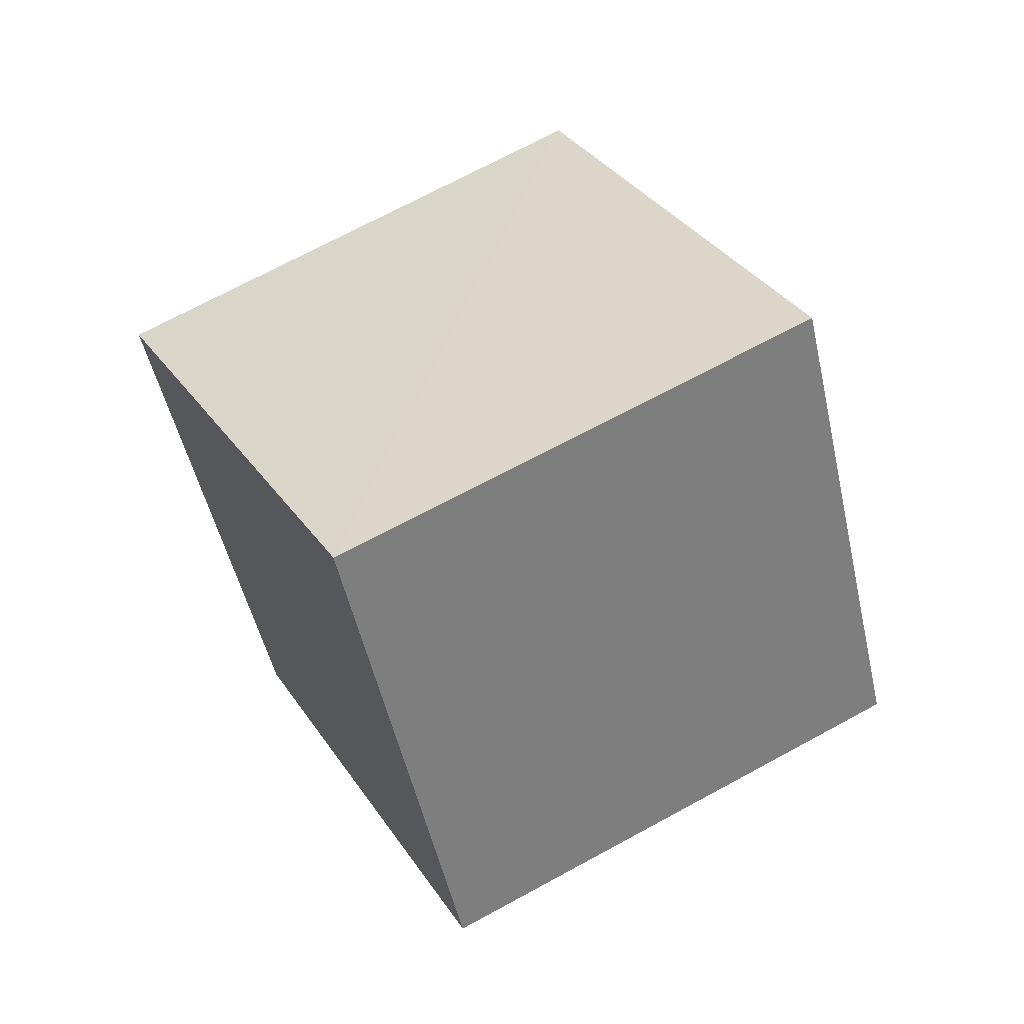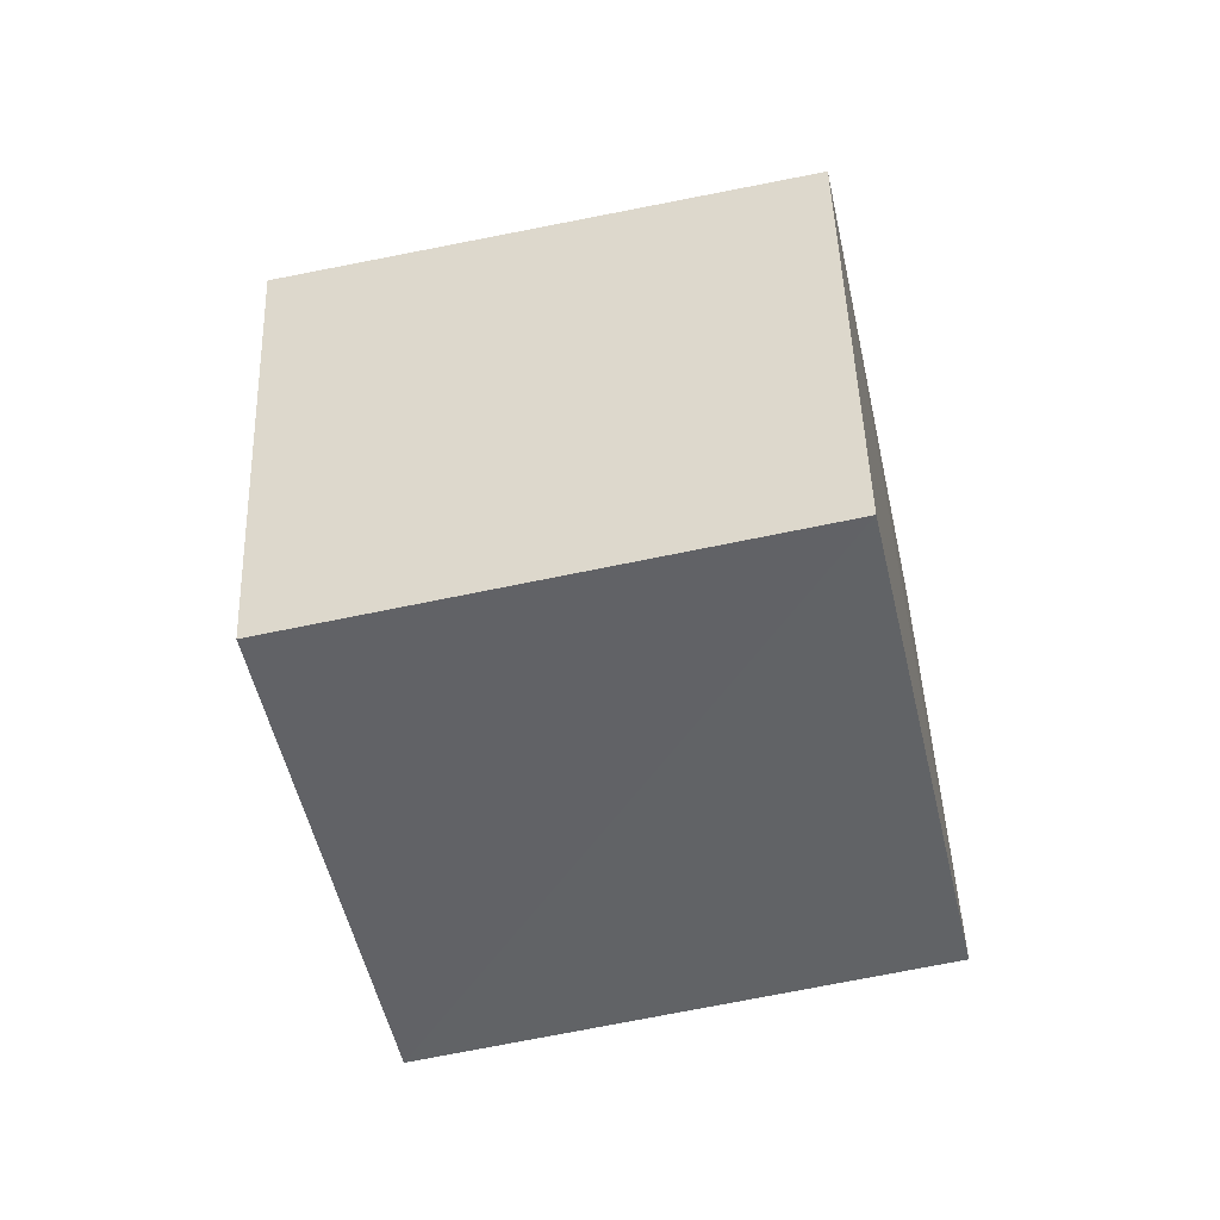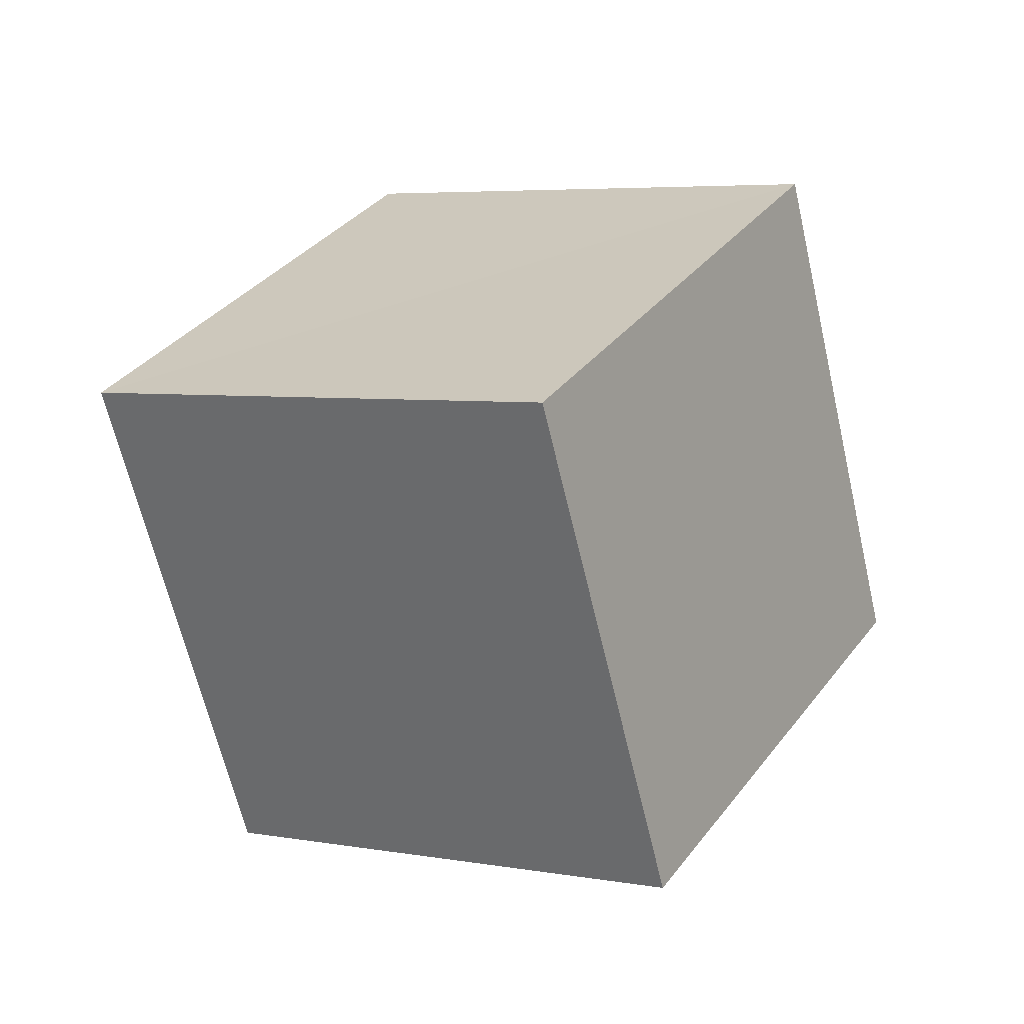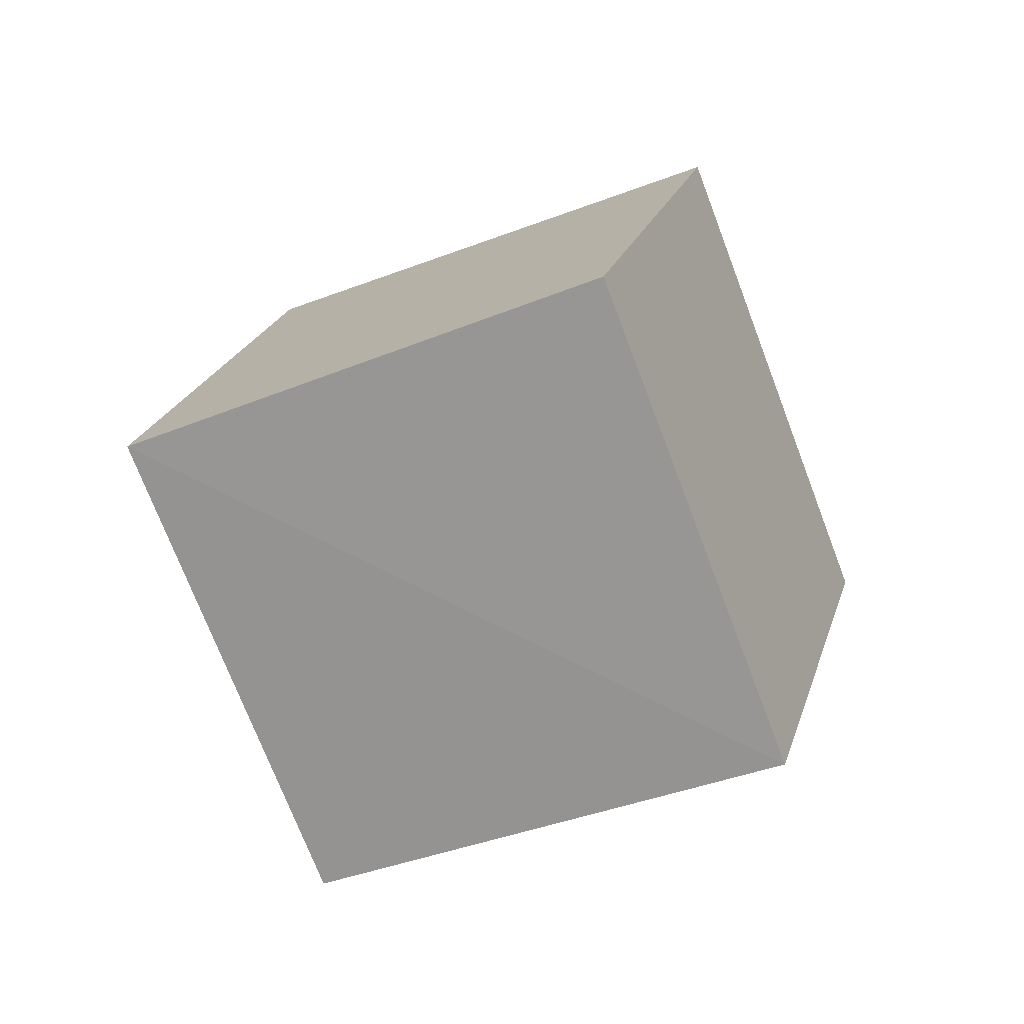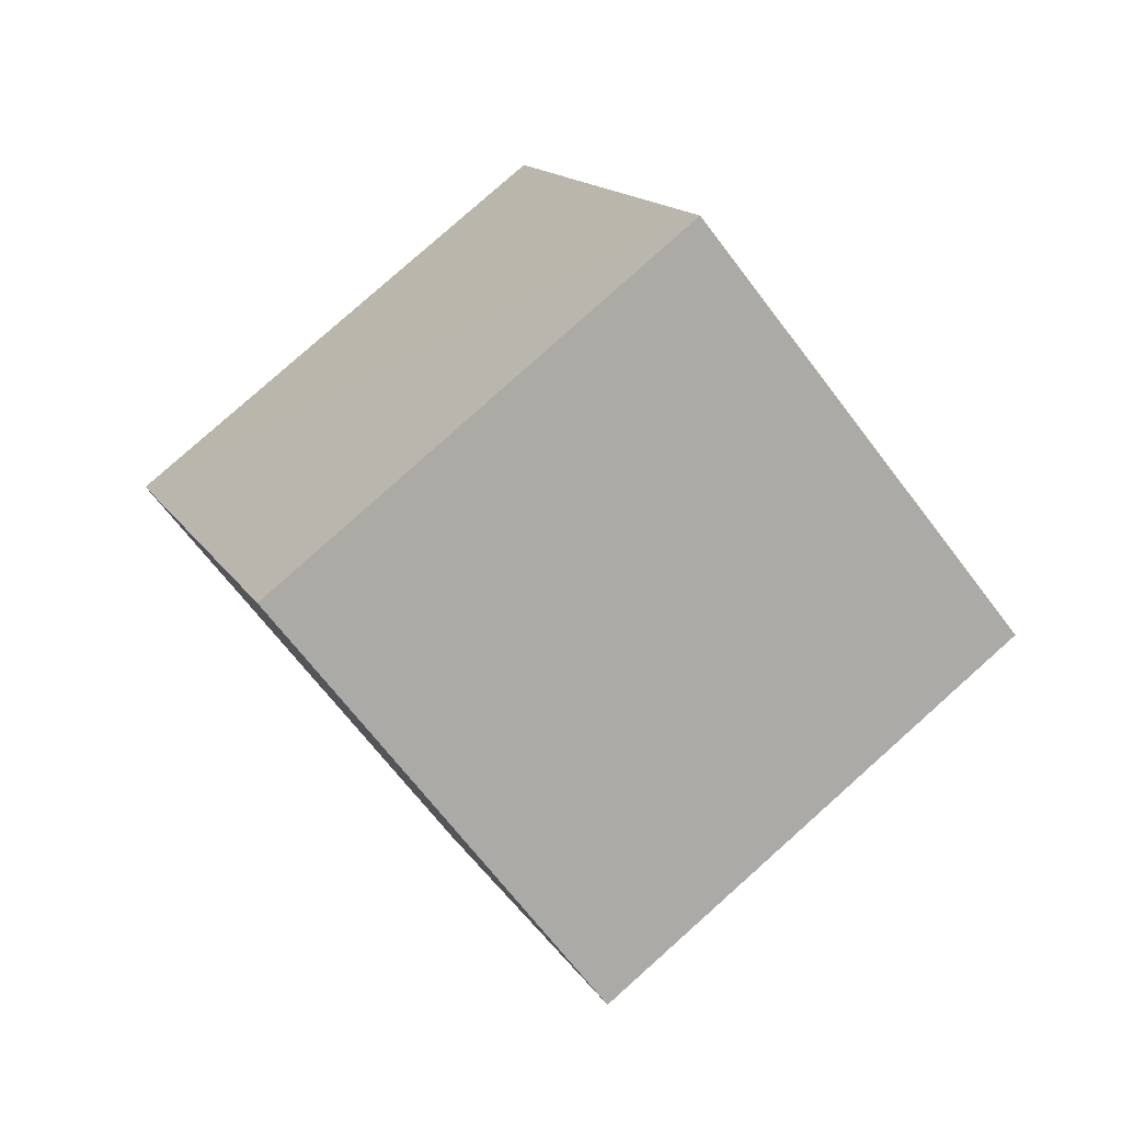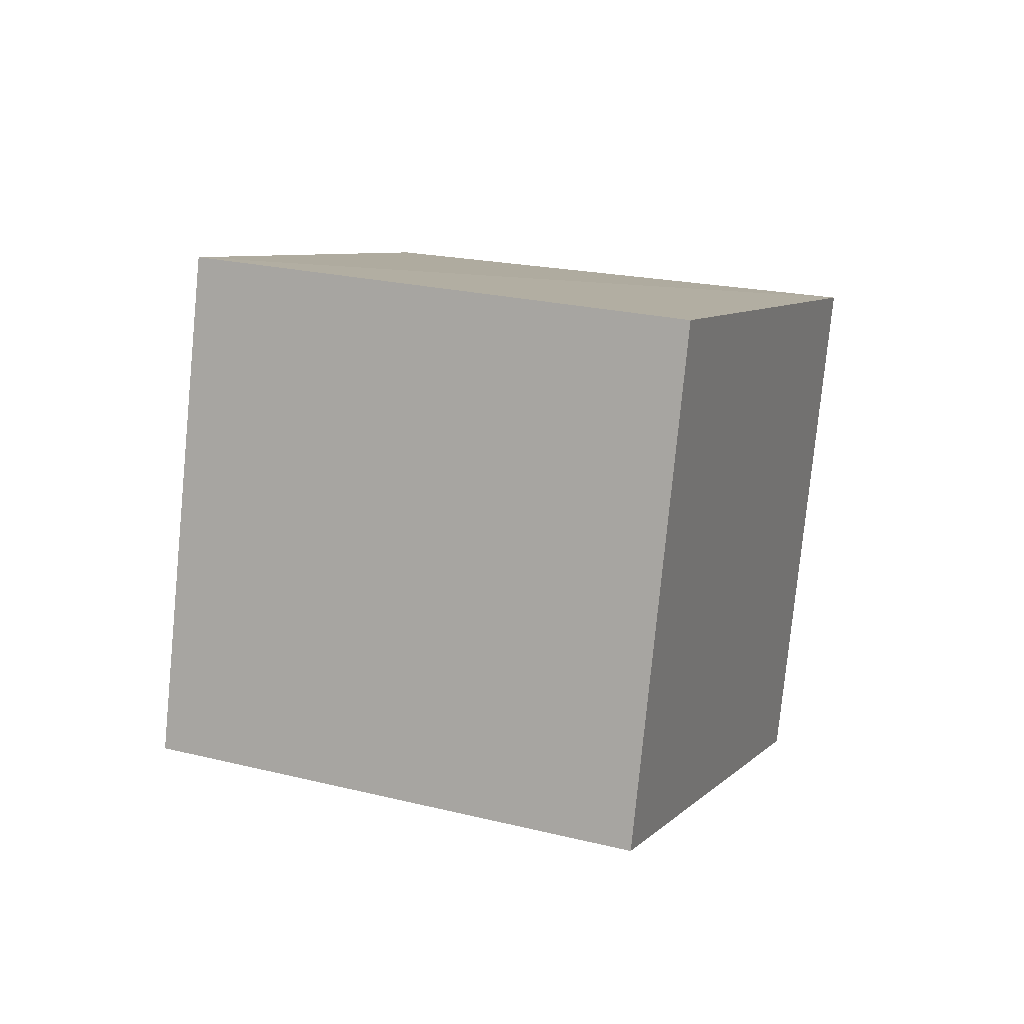
<metadata>
{"format":"obj","ext":"obj","renderer":"f3d","projection":"perspective","resolution":1024,"background":"white","views":[{"elev":55.1,"azim":-166.4,"up":"+Y"},{"elev":-71.6,"azim":56.0,"up":"+Y"},{"elev":-20.1,"azim":-75.4,"up":"+Z"},{"elev":16.3,"azim":147.1,"up":"+Y"},{"elev":-66.3,"azim":169.7,"up":"+Y"},{"elev":30.2,"azim":-113.7,"up":"+Y"}]}
</metadata>
<code>
v 0.6216 -0.7707 -0.1401
v 0.1108 0.349 0.9305
v -0.2092 -0.7253 0.6558
v -0.9412 -0.3098 -0.1348
v 0.2186 0.706 -0.6737
v -0.09985 -0.3631 -0.9264
v 0.9555 0.2741 0.1089
v -0.628 0.7677 0.1277
f 1 2 3
f 4 5 6
f 4 1 3
f 6 7 1
f 5 2 7
f 3 8 4
f 1 7 2
f 4 8 5
f 4 6 1
f 6 5 7
f 5 8 2
f 3 2 8

</code>
